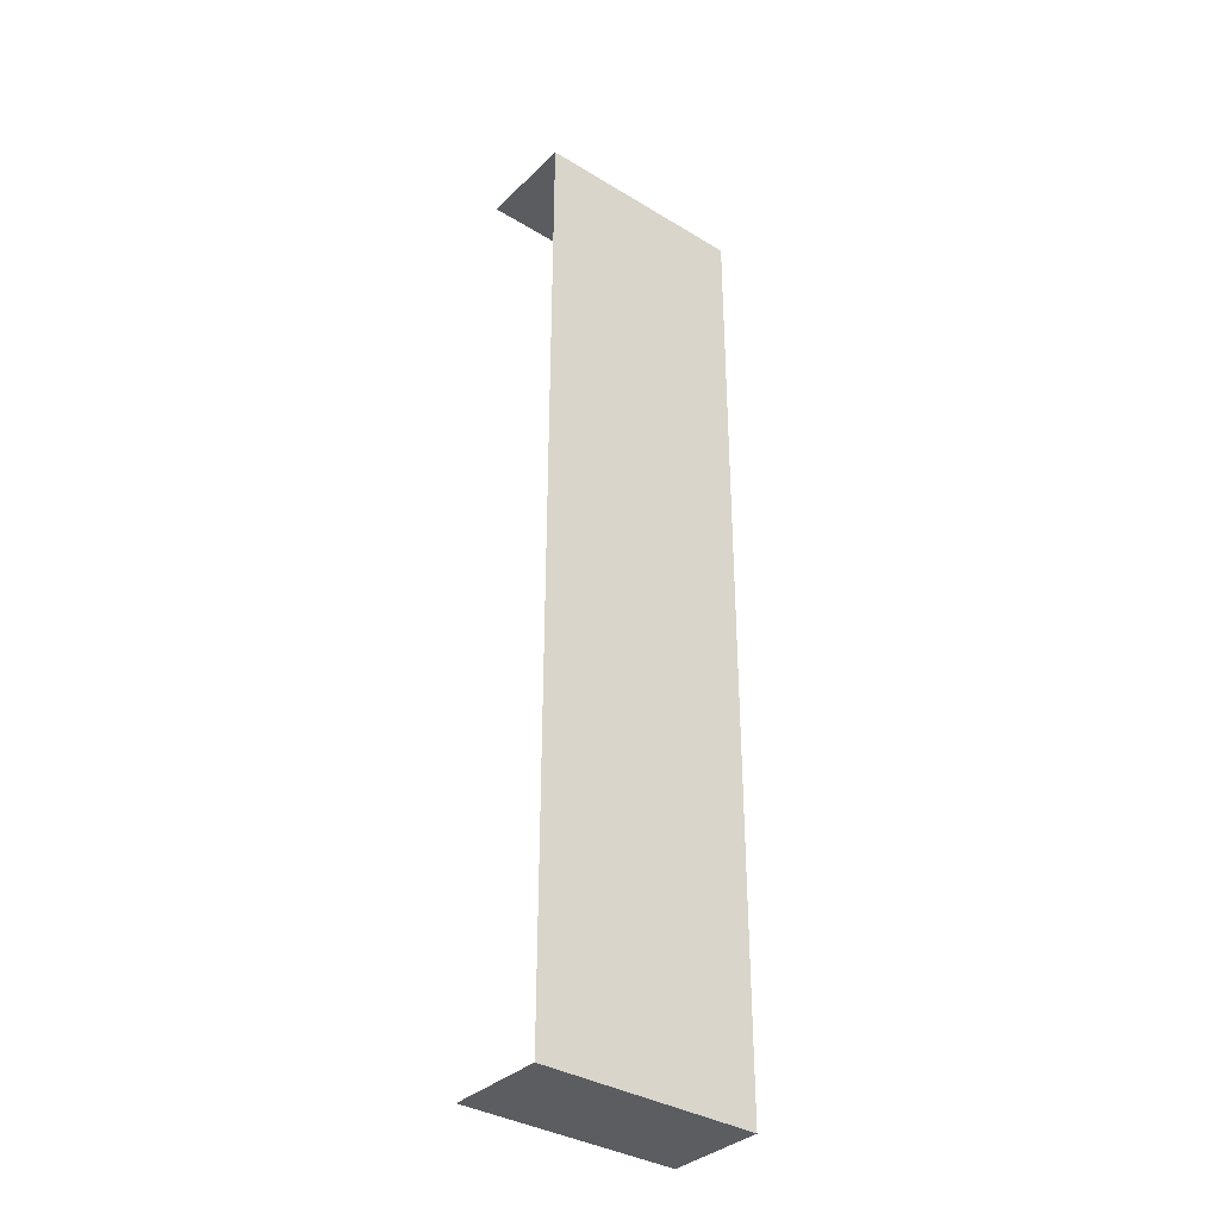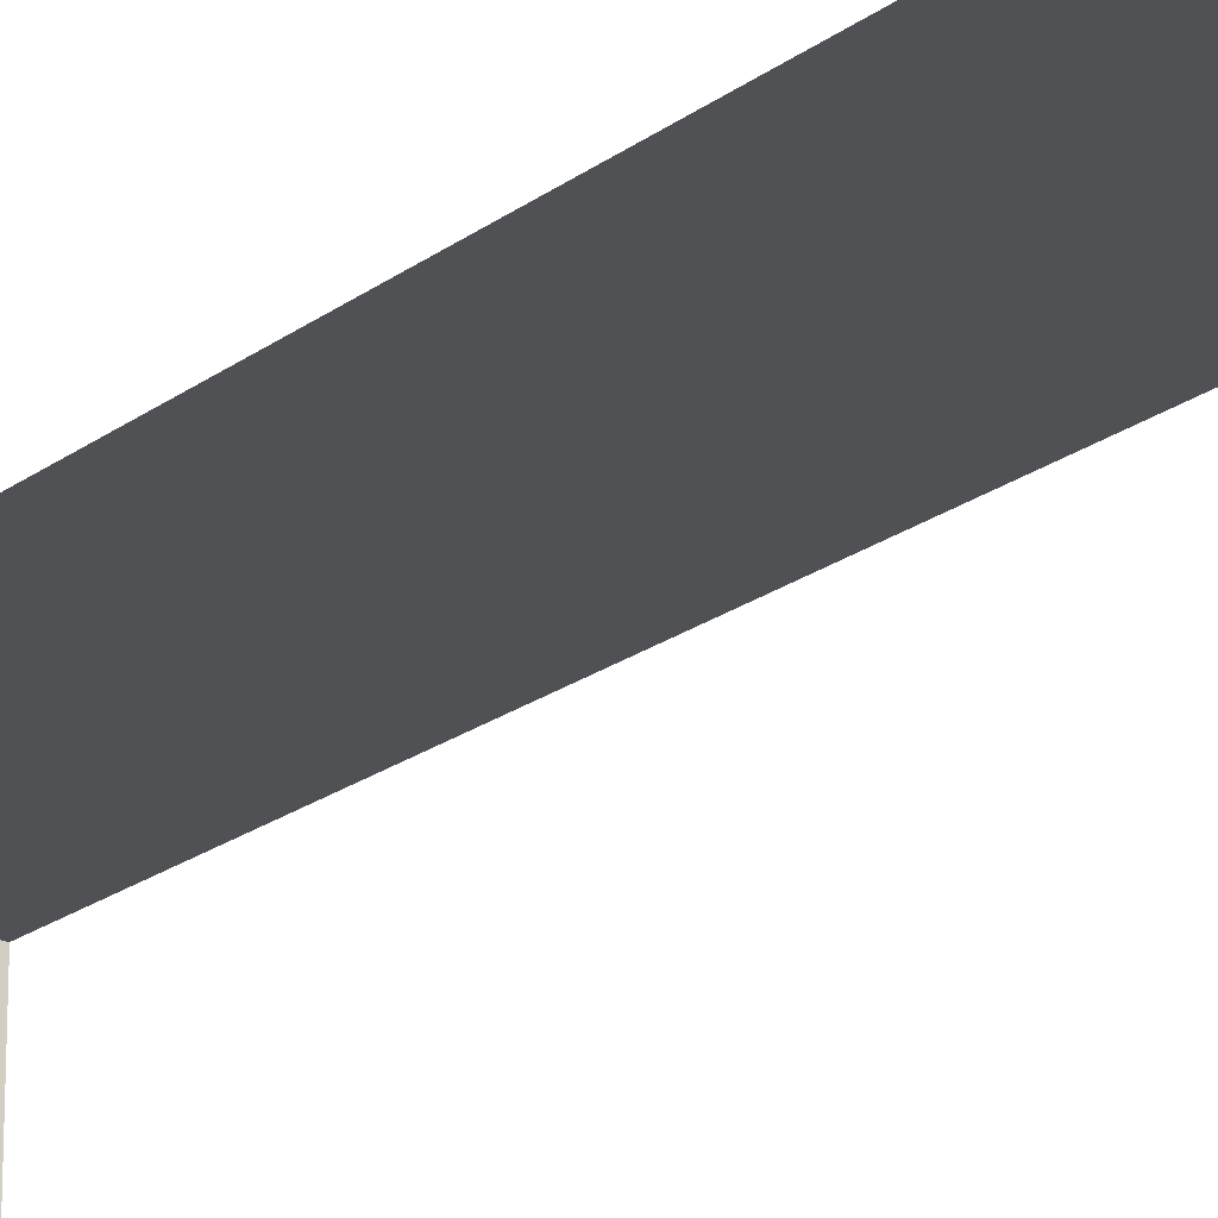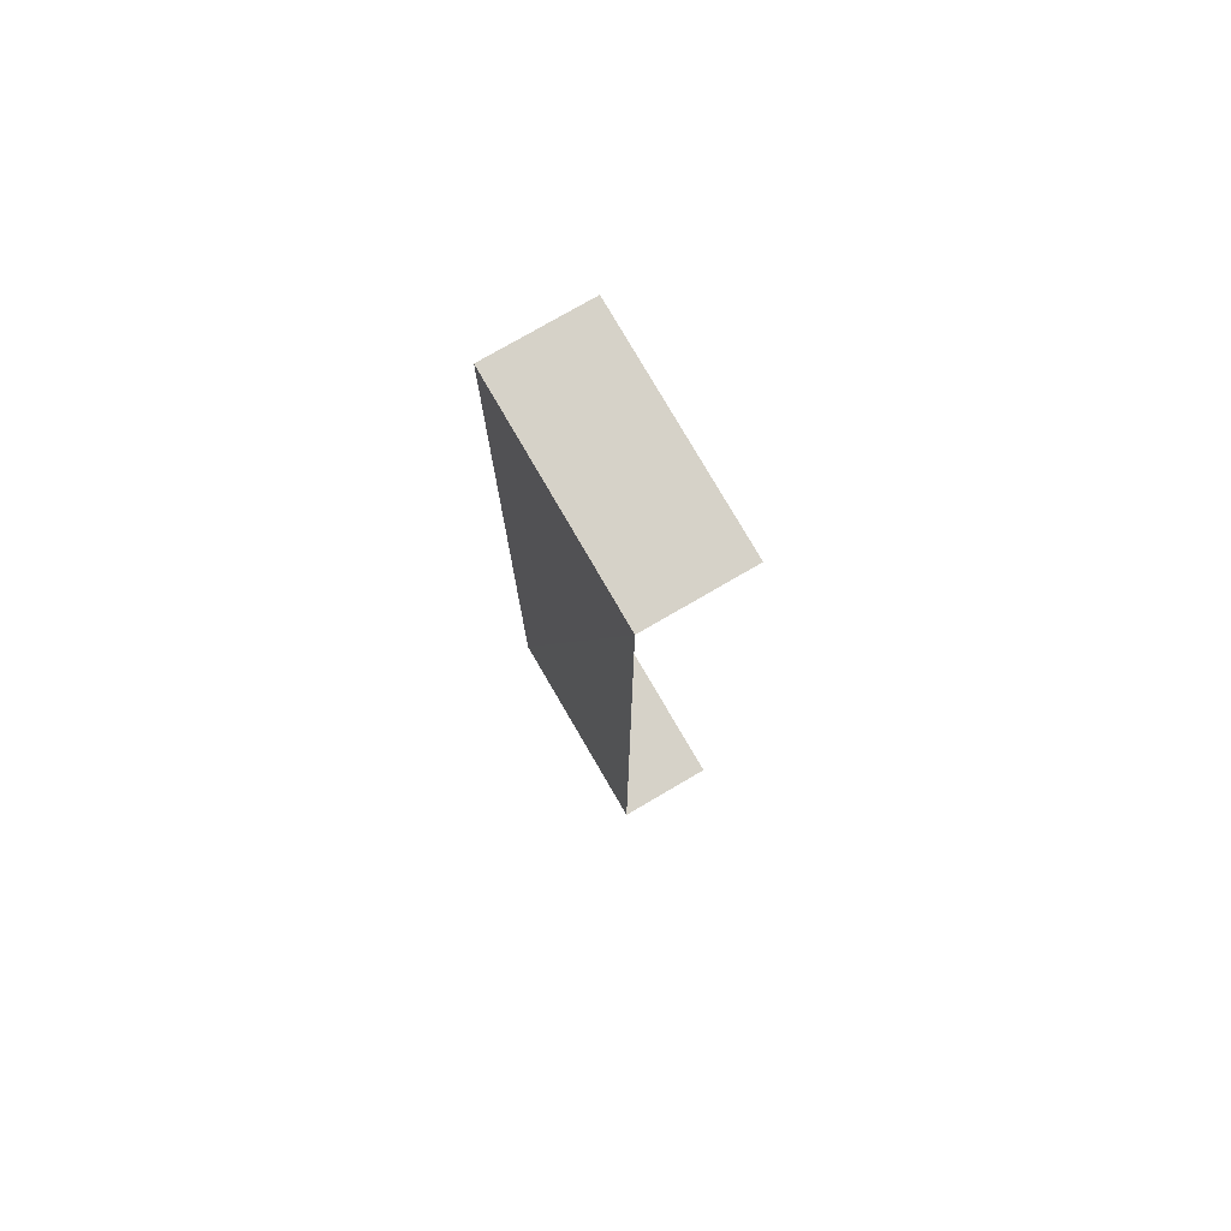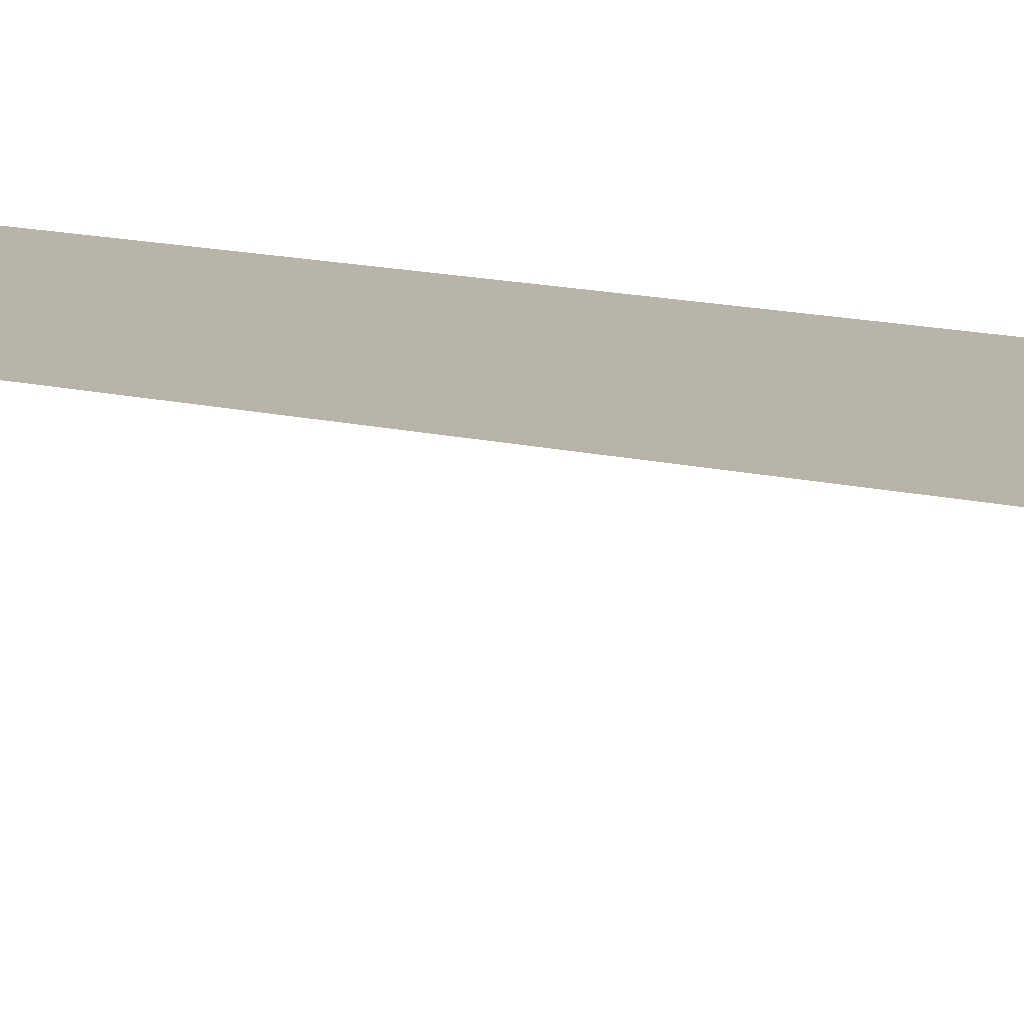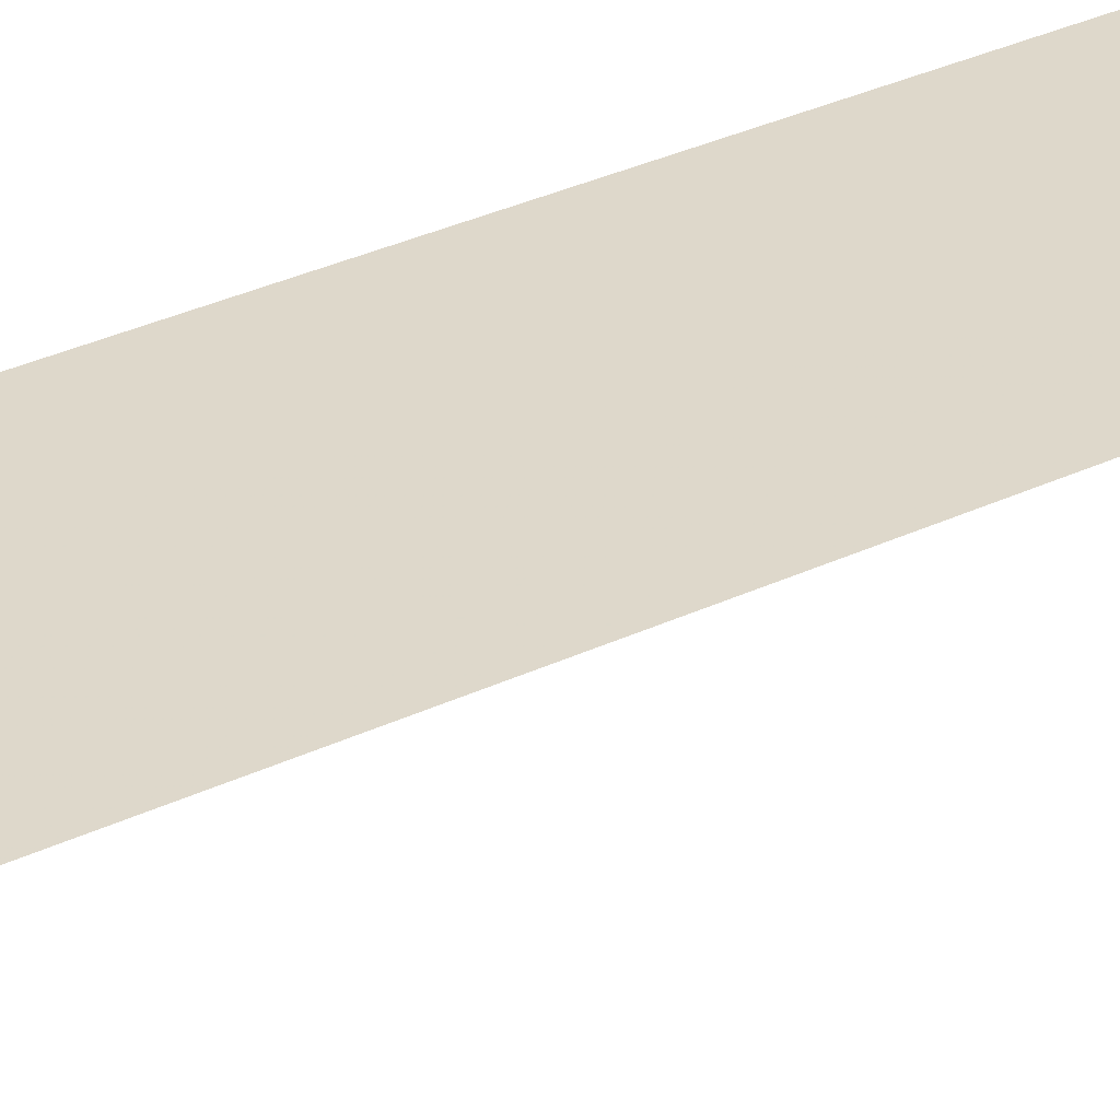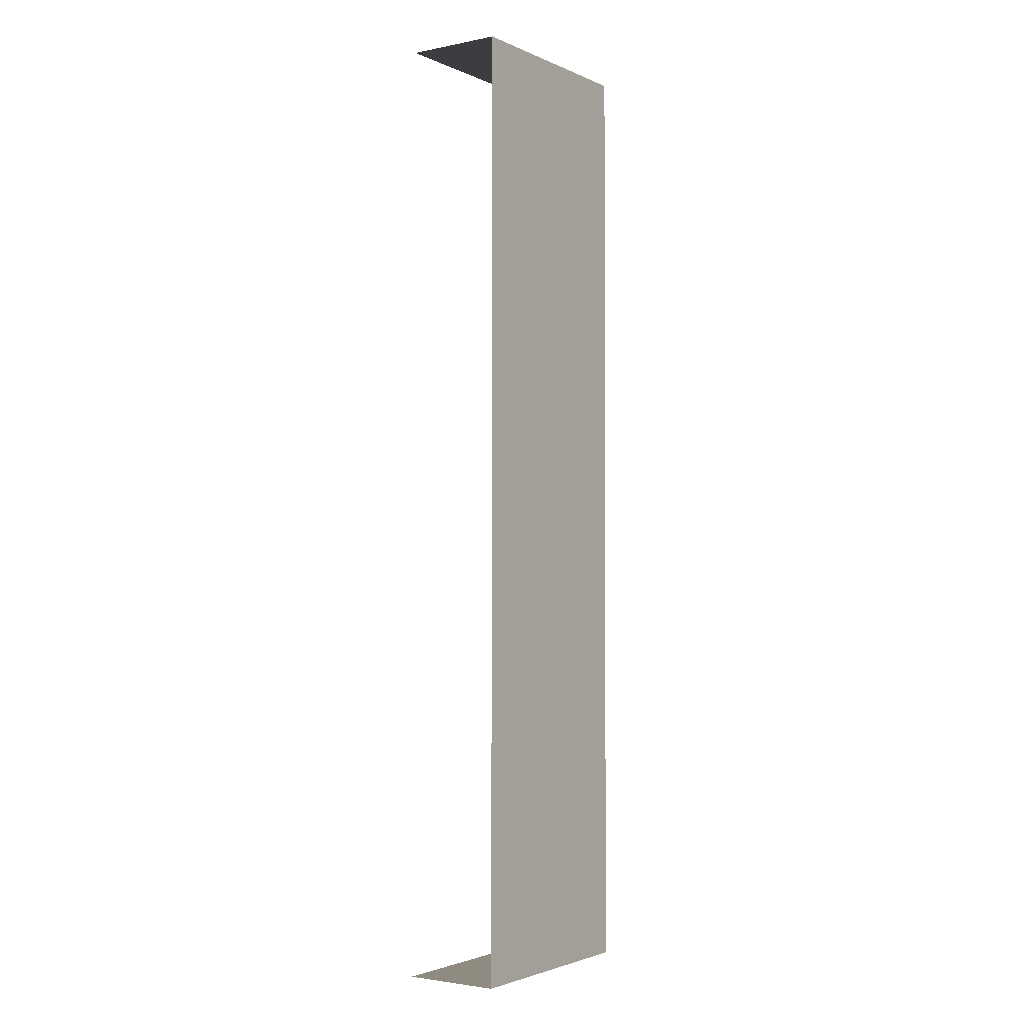
<metadata>
{"format":"obj","ext":"obj","renderer":"f3d","projection":"perspective","resolution":1024,"background":"white","views":[{"elev":-35.2,"azim":-38.6,"up":"+Y"},{"elev":-20.0,"azim":-36.3,"up":"+Z"},{"elev":77.5,"azim":59.8,"up":"+Y"},{"elev":13.0,"azim":-59.9,"up":"+Z"},{"elev":31.6,"azim":55.6,"up":"+Z"},{"elev":-2.4,"azim":-55.5,"up":"+Y"}]}
</metadata>
<code>
v -3.736e+05 -1.052e+05 21.59
v -3.736e+05 -1.052e+05 21.6
v -3.736e+05 -1.052e+05 21.59
v -3.736e+05 -1.052e+05 21.6
v -3.736e+05 -1.052e+05 24.09
v -3.736e+05 -1.052e+05 24.08
v -3.736e+05 -1.052e+05 24.08
v -3.736e+05 -1.052e+05 24.09
f 1 2 3
f 1 4 2
f 8 4 1
f 6 8 1
f 5 3 2
f 5 7 3
f 5 6 7
f 5 8 6
f 7 1 3
f 7 6 1
f 5 2 4
f 8 5 4

</code>
